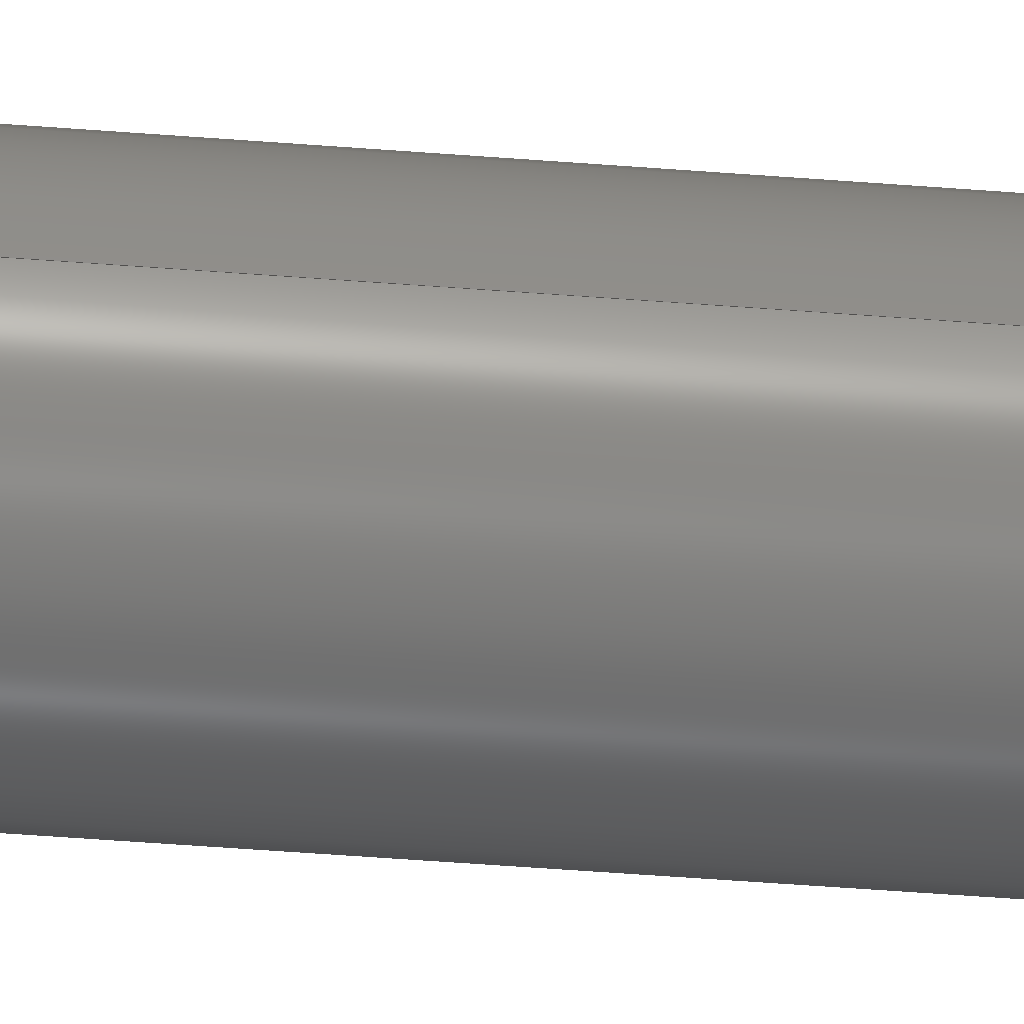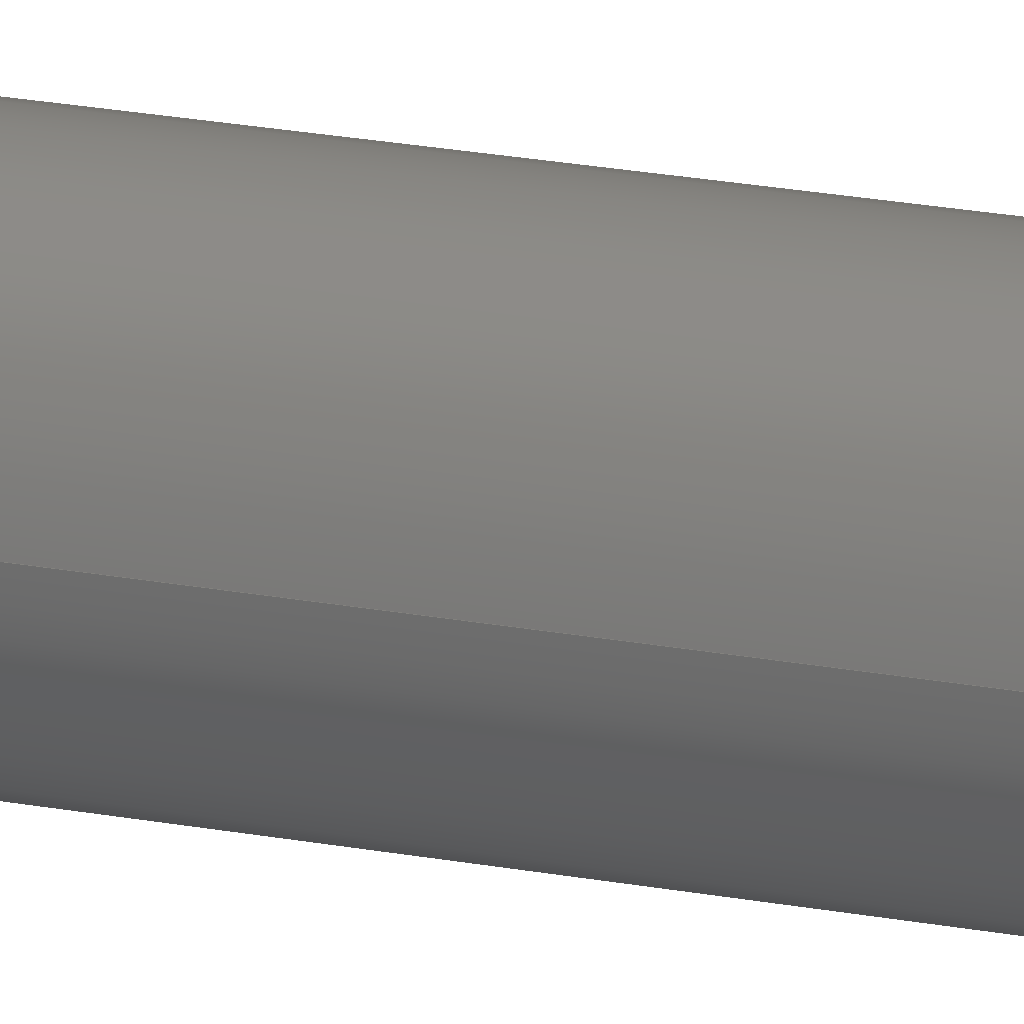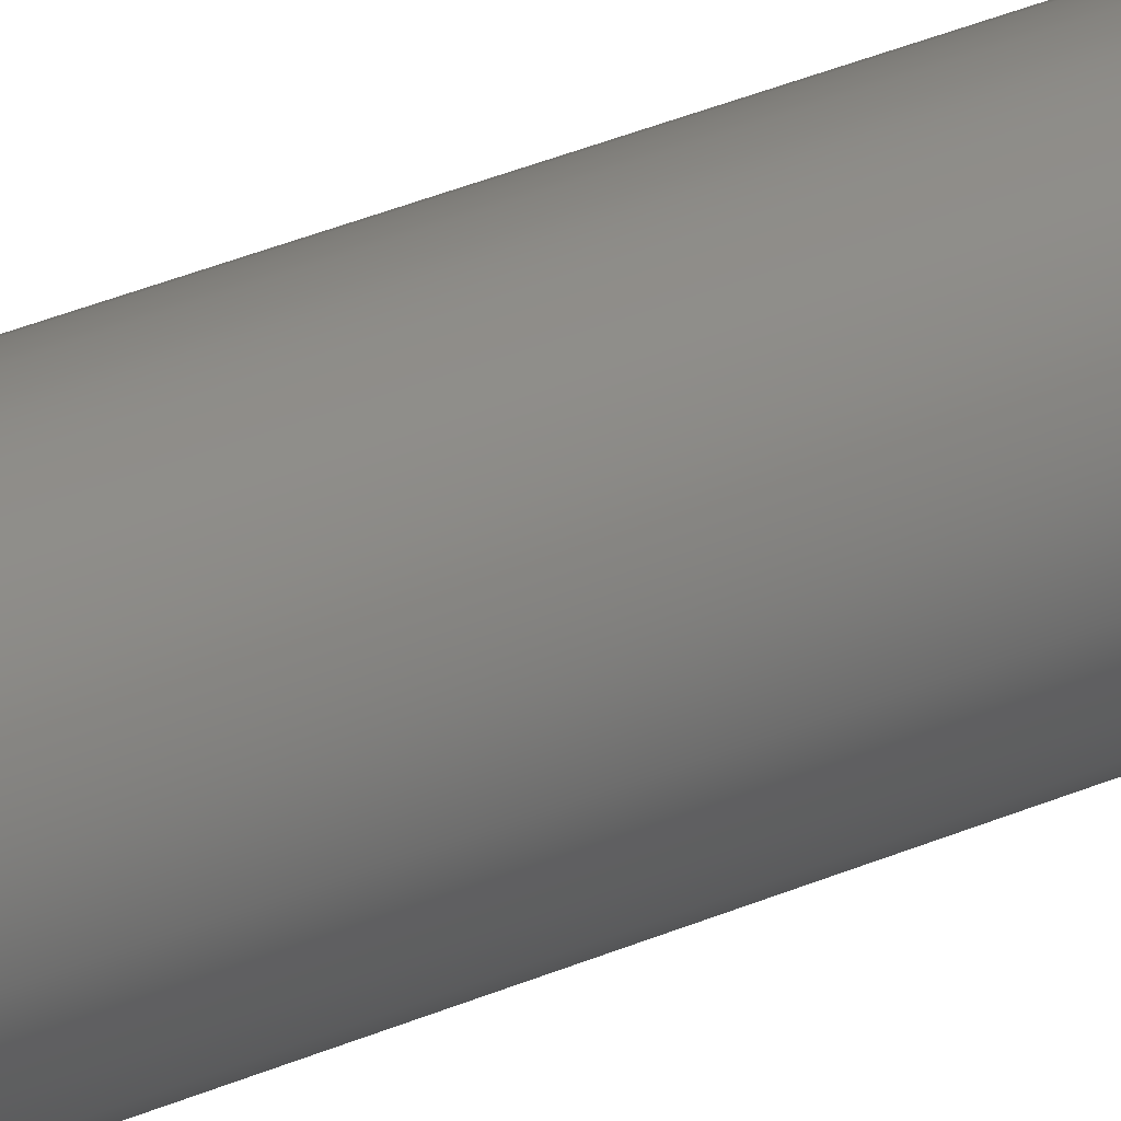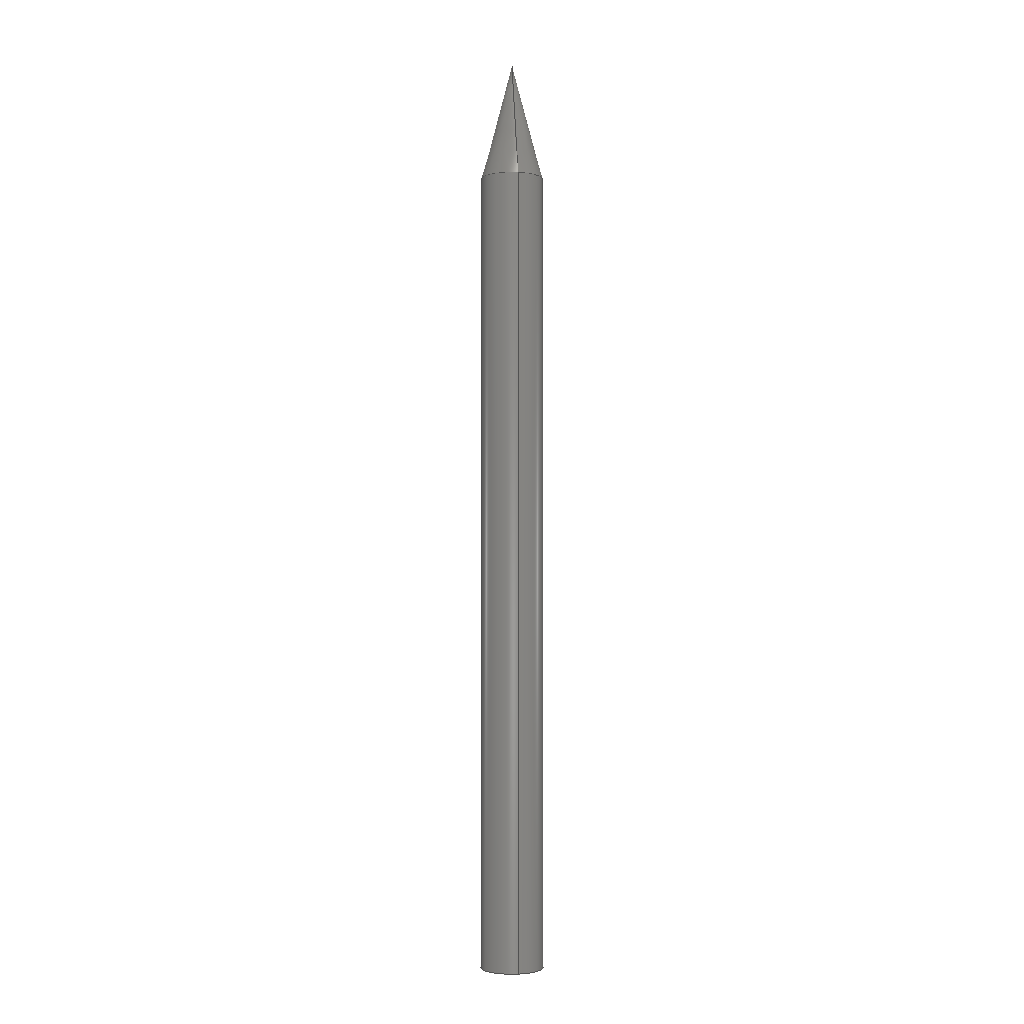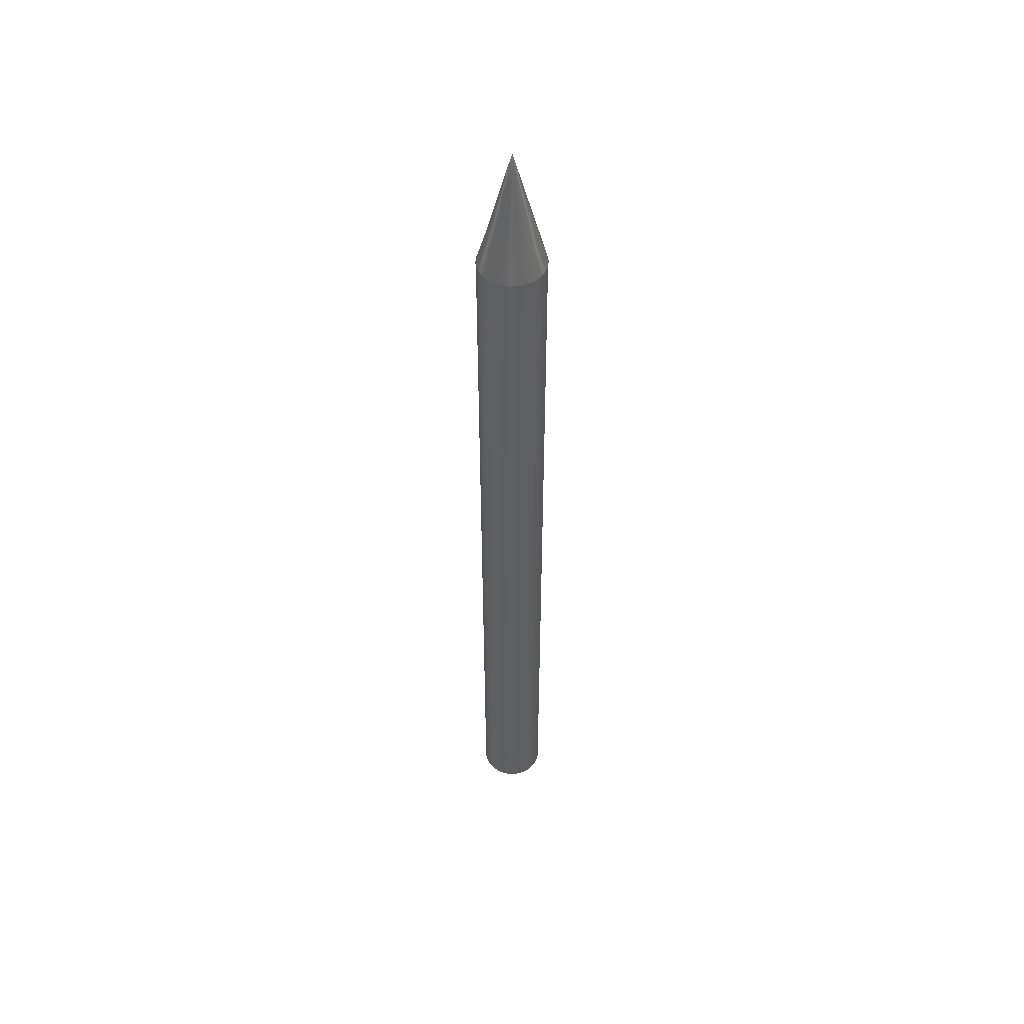
<metadata>
{"format":"step","ext":"step","renderer":"f3d","projection":"perspective","resolution":1024,"background":"white","views":[{"elev":-37.6,"azim":83.8,"up":"+Z"},{"elev":17.0,"azim":113.1,"up":"+Z"},{"elev":25.2,"azim":-127.9,"up":"+Z"},{"elev":-2.4,"azim":78.9,"up":"+Y"},{"elev":50.5,"azim":-16.9,"up":"+Y"}]}
</metadata>
<code>
ISO-10303-21;
DATA;
#1 = APPLICATION_PROTOCOL_DEFINITION('international standard',
  'automotive_design',2000,#2);
#2 = APPLICATION_CONTEXT(
  'core data for automotive mechanical design processes');
#3 = SHAPE_DEFINITION_REPRESENTATION(#4,#10);
#4 = PRODUCT_DEFINITION_SHAPE('','',#5);
#5 = PRODUCT_DEFINITION('design','',#6,#9);
#6 = PRODUCT_DEFINITION_FORMATION('','',#7);
#7 = PRODUCT('Needle','Needle','',(#8));
#8 = PRODUCT_CONTEXT('',#2,'mechanical');
#9 = PRODUCT_DEFINITION_CONTEXT('part definition',#2,'design');
#10 = ADVANCED_BREP_SHAPE_REPRESENTATION('',(#11,#15),#77);
#11 = AXIS2_PLACEMENT_3D('',#12,#13,#14);
#12 = CARTESIAN_POINT('',(0,0,0));
#13 = DIRECTION('',(0,0,1));
#14 = DIRECTION('',(1,0,-0));
#15 = MANIFOLD_SOLID_BREP('',#16);
#16 = CLOSED_SHELL('',(#17,#34,#59));
#17 = ADVANCED_FACE('',(#18),#29,.F.);
#18 = FACE_BOUND('',#19,.T.);
#19 = EDGE_LOOP('',(#20));
#20 = ORIENTED_EDGE('',*,*,#21,.F.);
#21 = EDGE_CURVE('',#22,#22,#24,.T.);
#22 = VERTEX_POINT('',#23);
#23 = CARTESIAN_POINT('',(0.24,-3.65,0));
#24 = CIRCLE('',#25,0.24);
#25 = AXIS2_PLACEMENT_3D('',#26,#27,#28);
#26 = CARTESIAN_POINT('',(0,-3.65,0));
#27 = DIRECTION('',(-0,1,0));
#28 = DIRECTION('',(1,0,0));
#29 = PLANE('',#30);
#30 = AXIS2_PLACEMENT_3D('',#31,#32,#33);
#31 = CARTESIAN_POINT('',(0,-3.65,0));
#32 = DIRECTION('',(0,1,0));
#33 = DIRECTION('',(1,-0,0));
#34 = ADVANCED_FACE('',(#35),#54,.T.);
#35 = FACE_BOUND('',#36,.T.);
#36 = EDGE_LOOP('',(#37,#38,#46,#53));
#37 = ORIENTED_EDGE('',*,*,#21,.T.);
#38 = ORIENTED_EDGE('',*,*,#39,.T.);
#39 = EDGE_CURVE('',#22,#40,#42,.T.);
#40 = VERTEX_POINT('',#41);
#41 = CARTESIAN_POINT('',(0.24,2.454,0));
#42 = LINE('',#43,#44);
#43 = CARTESIAN_POINT('',(0.24,-3.65,0));
#44 = VECTOR('',#45,1);
#45 = DIRECTION('',(0,1,0));
#46 = ORIENTED_EDGE('',*,*,#47,.F.);
#47 = EDGE_CURVE('',#40,#40,#48,.T.);
#48 = CIRCLE('',#49,0.24);
#49 = AXIS2_PLACEMENT_3D('',#50,#51,#52);
#50 = CARTESIAN_POINT('',(0,2.454,0));
#51 = DIRECTION('',(-0,1,0));
#52 = DIRECTION('',(1,0,0));
#53 = ORIENTED_EDGE('',*,*,#39,.F.);
#54 = CYLINDRICAL_SURFACE('',#55,0.24);
#55 = AXIS2_PLACEMENT_3D('',#56,#57,#58);
#56 = CARTESIAN_POINT('',(0,-3.65,0));
#57 = DIRECTION('',(0,1,0));
#58 = DIRECTION('',(1,0,0));
#59 = ADVANCED_FACE('',(#60),#72,.T.);
#60 = FACE_BOUND('',#61,.T.);
#61 = EDGE_LOOP('',(#62,#63,#71));
#62 = ORIENTED_EDGE('',*,*,#47,.T.);
#63 = ORIENTED_EDGE('',*,*,#64,.T.);
#64 = EDGE_CURVE('',#40,#65,#67,.T.);
#65 = VERTEX_POINT('',#66);
#66 = CARTESIAN_POINT('',(0,3.35,0));
#67 = LINE('',#68,#69);
#68 = CARTESIAN_POINT('',(0.24,2.454,0));
#69 = VECTOR('',#70,1);
#70 = DIRECTION('',(-0.2588,0.9659,0));
#71 = ORIENTED_EDGE('',*,*,#64,.F.);
#72 = CONICAL_SURFACE('',#73,0.24,0.2618);
#73 = AXIS2_PLACEMENT_3D('',#74,#75,#76);
#74 = CARTESIAN_POINT('',(0,2.454,0));
#75 = DIRECTION('',(-0,-1,-0));
#76 = DIRECTION('',(1,0,0));
#77 = ( GEOMETRIC_REPRESENTATION_CONTEXT(3) 
GLOBAL_UNCERTAINTY_ASSIGNED_CONTEXT((#81)) GLOBAL_UNIT_ASSIGNED_CONTEXT(
(#78,#79,#80)) REPRESENTATION_CONTEXT('Context #1',
  '3D Context with UNIT and UNCERTAINTY') );
#78 = ( LENGTH_UNIT() NAMED_UNIT(*) SI_UNIT(.MILLI.,.METRE.) );
#79 = ( NAMED_UNIT(*) PLANE_ANGLE_UNIT() SI_UNIT($,.RADIAN.) );
#80 = ( NAMED_UNIT(*) SI_UNIT($,.STERADIAN.) SOLID_ANGLE_UNIT() );
#81 = UNCERTAINTY_MEASURE_WITH_UNIT(LENGTH_MEASURE(1e-07),#78,
  'distance_accuracy_value','confusion accuracy');
#82 = PRODUCT_RELATED_PRODUCT_CATEGORY('part',$,(#7));
#83 = MECHANICAL_DESIGN_GEOMETRIC_PRESENTATION_REPRESENTATION('',(#84),
  #77);
#84 = STYLED_ITEM('color',(#85),#15);
#85 = PRESENTATION_STYLE_ASSIGNMENT((#86,#92));
#86 = SURFACE_STYLE_USAGE(.BOTH.,#87);
#87 = SURFACE_SIDE_STYLE('',(#88));
#88 = SURFACE_STYLE_FILL_AREA(#89);
#89 = FILL_AREA_STYLE('',(#90));
#90 = FILL_AREA_STYLE_COLOUR('',#91);
#91 = COLOUR_RGB('',0.8,0.8,0.8);
#92 = CURVE_STYLE('',#93,POSITIVE_LENGTH_MEASURE(0.1),#94);
#93 = DRAUGHTING_PRE_DEFINED_CURVE_FONT('continuous');
#94 = COLOUR_RGB('',0.09804,0.09804,
  0.09804);
ENDSEC;
END-ISO-10303-21;

</code>
